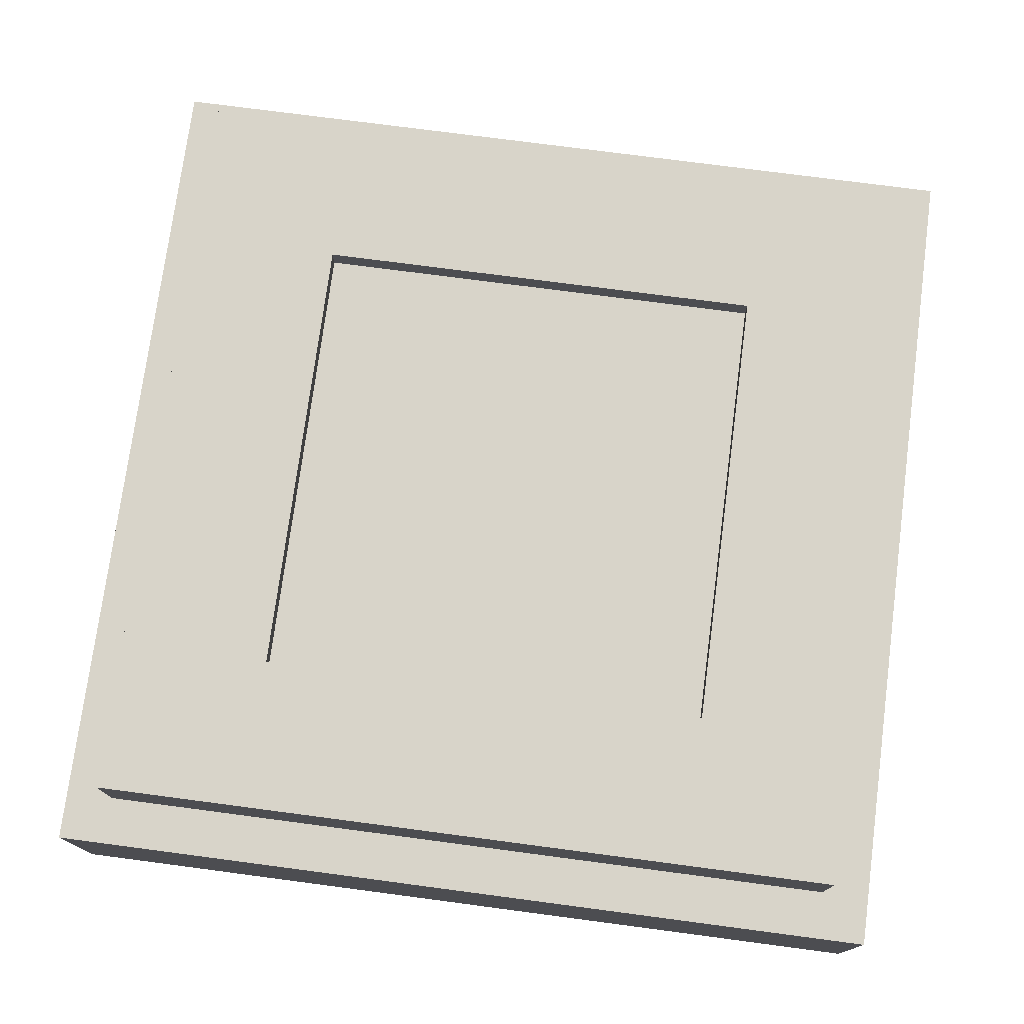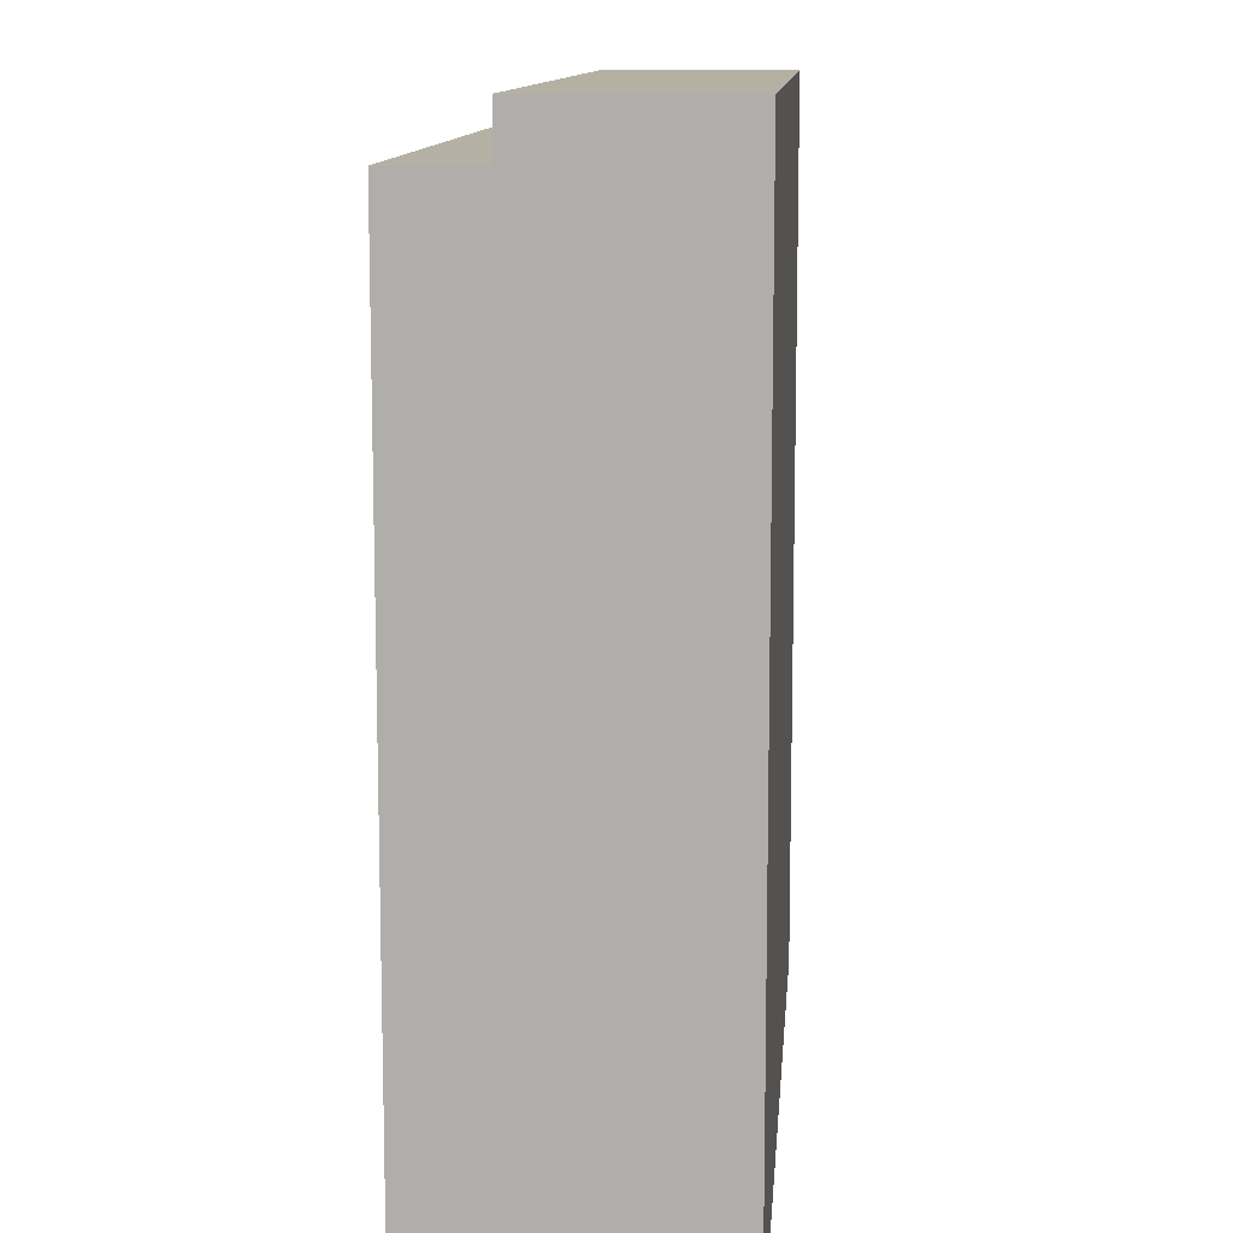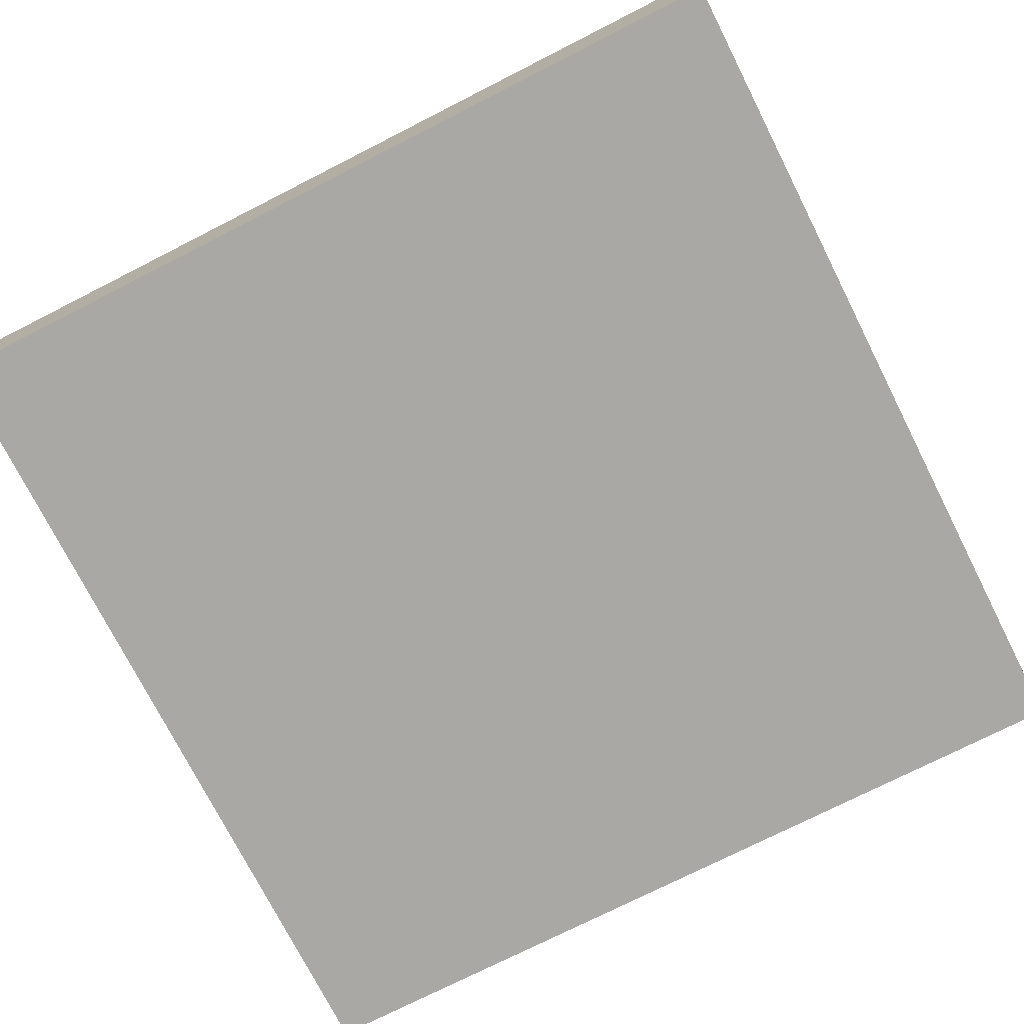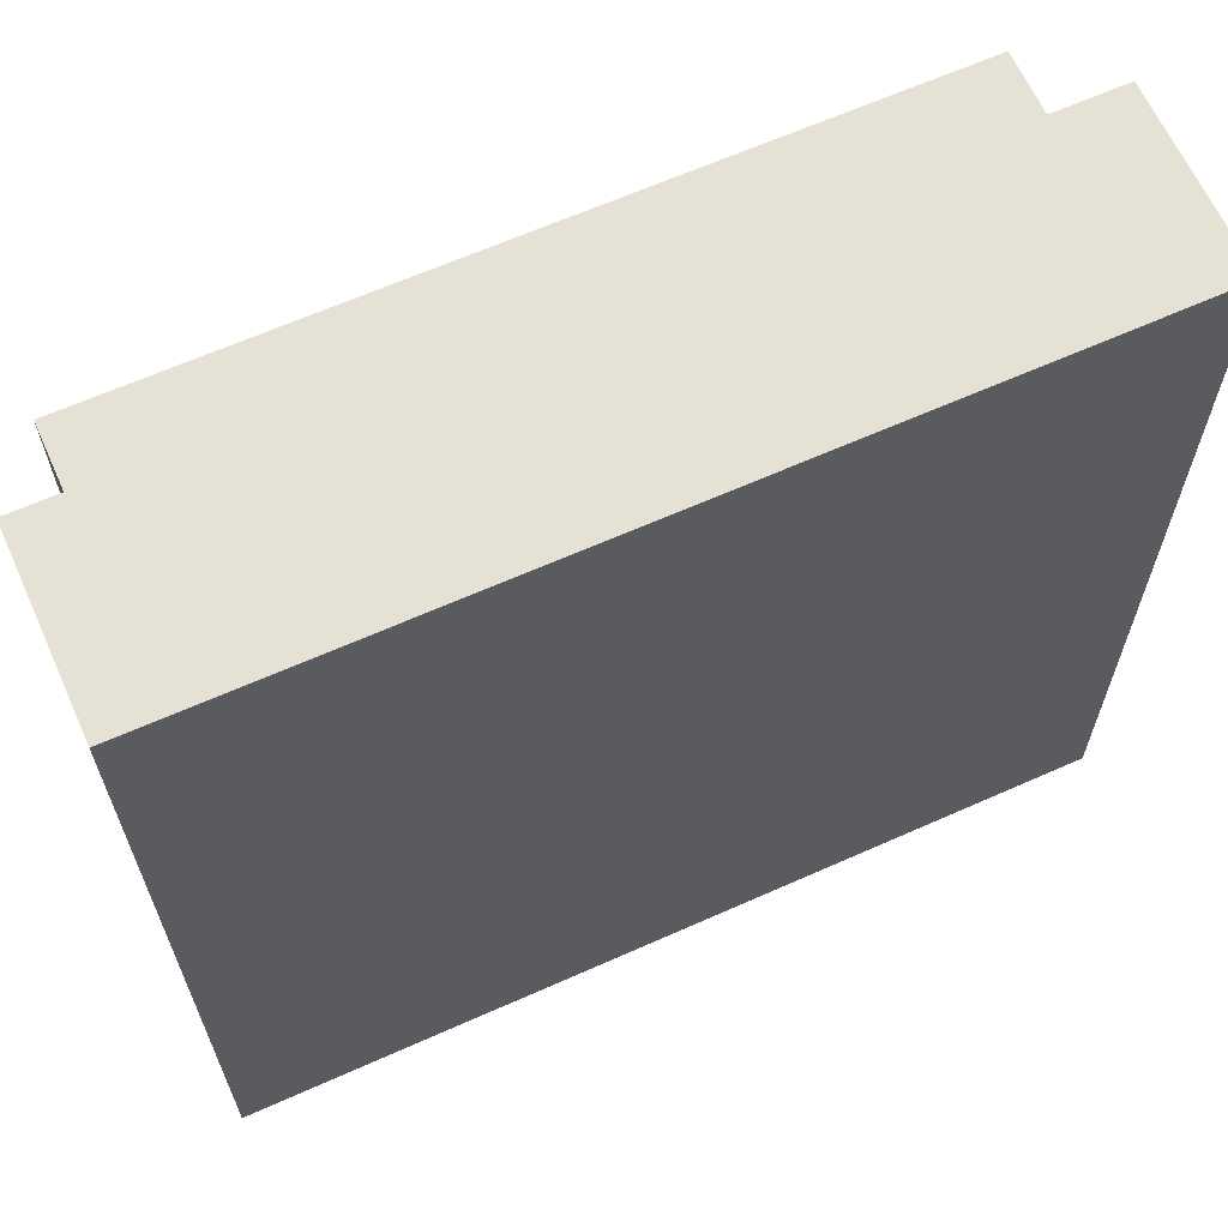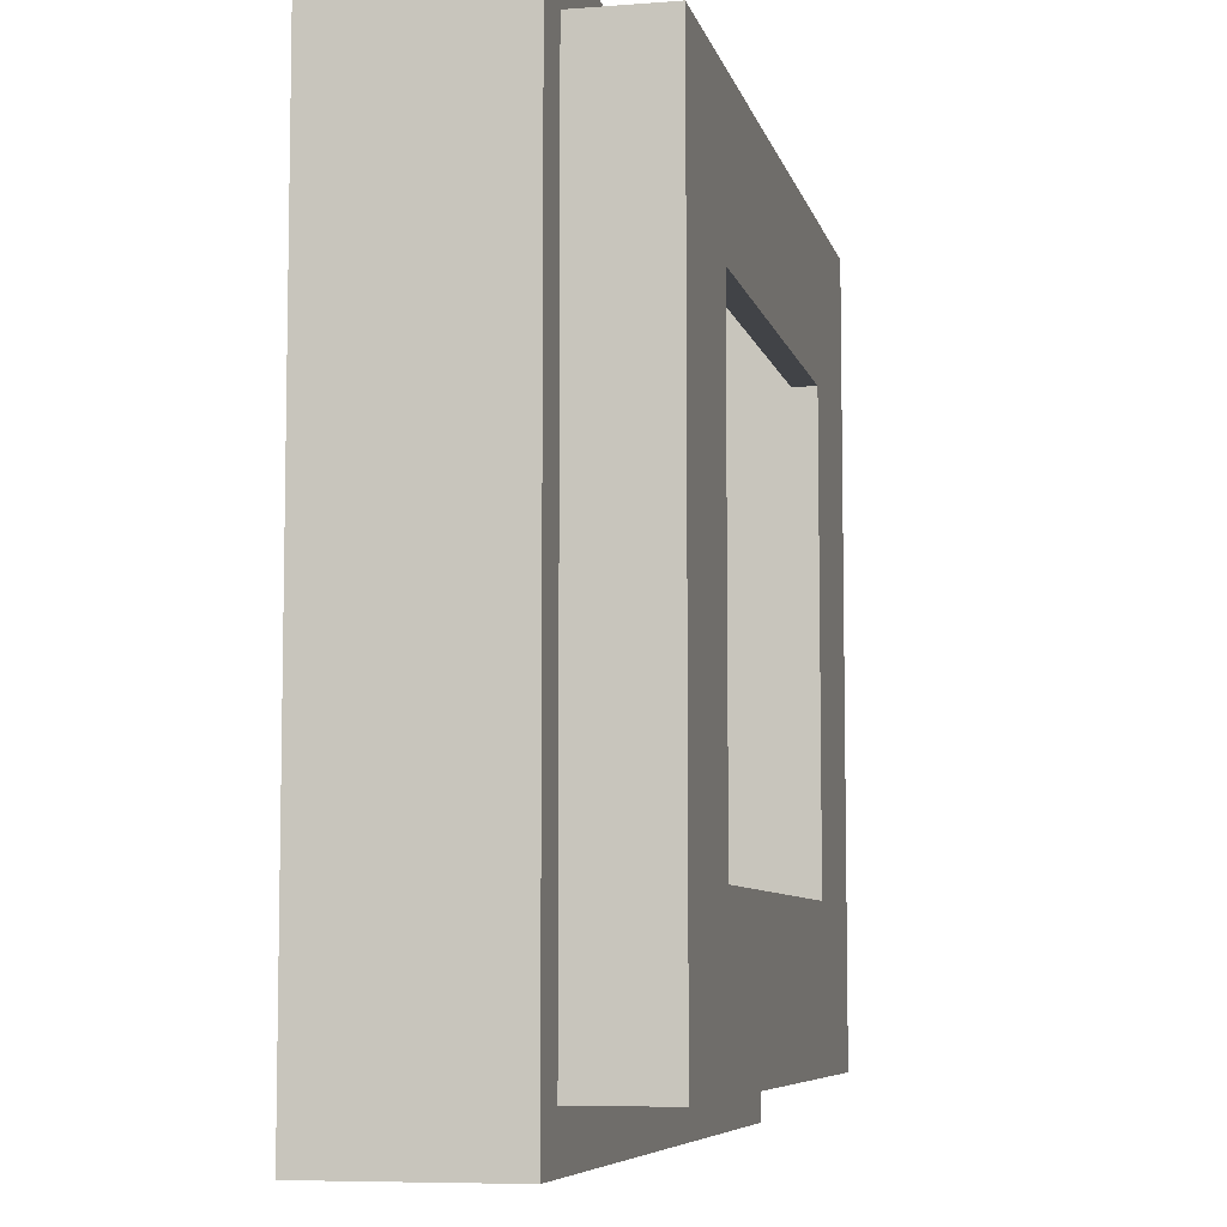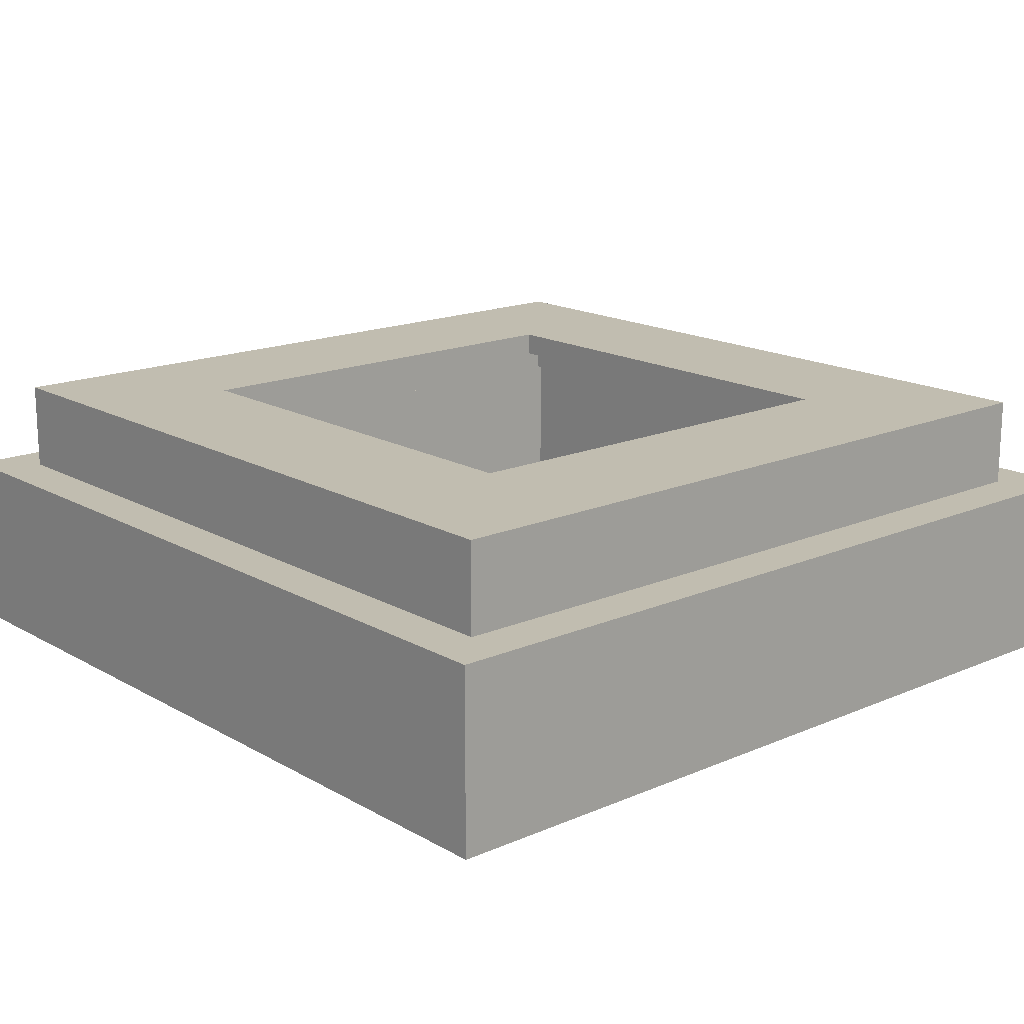
<metadata>
{"format":"obj","ext":"obj","renderer":"f3d","projection":"perspective","resolution":1024,"background":"white","views":[{"elev":75.4,"azim":7.5,"up":"+Y"},{"elev":11.5,"azim":-85.5,"up":"+Z"},{"elev":-75.0,"azim":116.9,"up":"+Y"},{"elev":64.5,"azim":-24.2,"up":"+Z"},{"elev":-7.1,"azim":102.5,"up":"+Z"},{"elev":16.7,"azim":-41.2,"up":"+Y"}]}
</metadata>
<code>
v  -3.433 2.37 -3.433
v  -3.433 2.731 -3.433
v  -3.433 2.731 3.433
v  -3.433 2.37 3.433
v  3.433 2.731 3.433
v  3.433 2.37 3.433
v  3.433 2.731 -3.433
v  3.433 2.37 -3.433
v  5.72 2.731 5.72
v  -5.72 2.731 5.72
v  -5.72 1.383 5.72
v  5.72 1.383 5.72
v  5.72 2.731 -5.72
v  5.72 1.383 -5.72
v  -5.72 2.731 -5.72
v  -5.72 1.383 -5.72
v  6.451 1.383 -6.451
v  6.451 1.383 6.451
v  6.451 -1.348 6.451
v  6.451 -1.348 -6.451
v  -6.451 1.383 -6.451
v  -6.451 -1.348 -6.451
v  -6.451 1.383 6.451
v  -6.451 -1.348 6.451
g poplight
f 1 2 3 4
f 4 3 5 6
f 6 5 7 8
f 8 7 2 1
f 9 10 11 12
f 13 9 12 14
f 15 13 14 16
f 10 15 16 11
f 17 18 19 20
f 21 17 20 22
f 23 21 22 24
f 24 22 20 19
f 24 19 18 23
f 15 10 3 2
f 13 15 2 7
f 9 13 7 5
f 10 9 5 3
f 18 17 14 12
f 23 18 12 11
f 21 23 11 16
f 17 21 16 14

</code>
